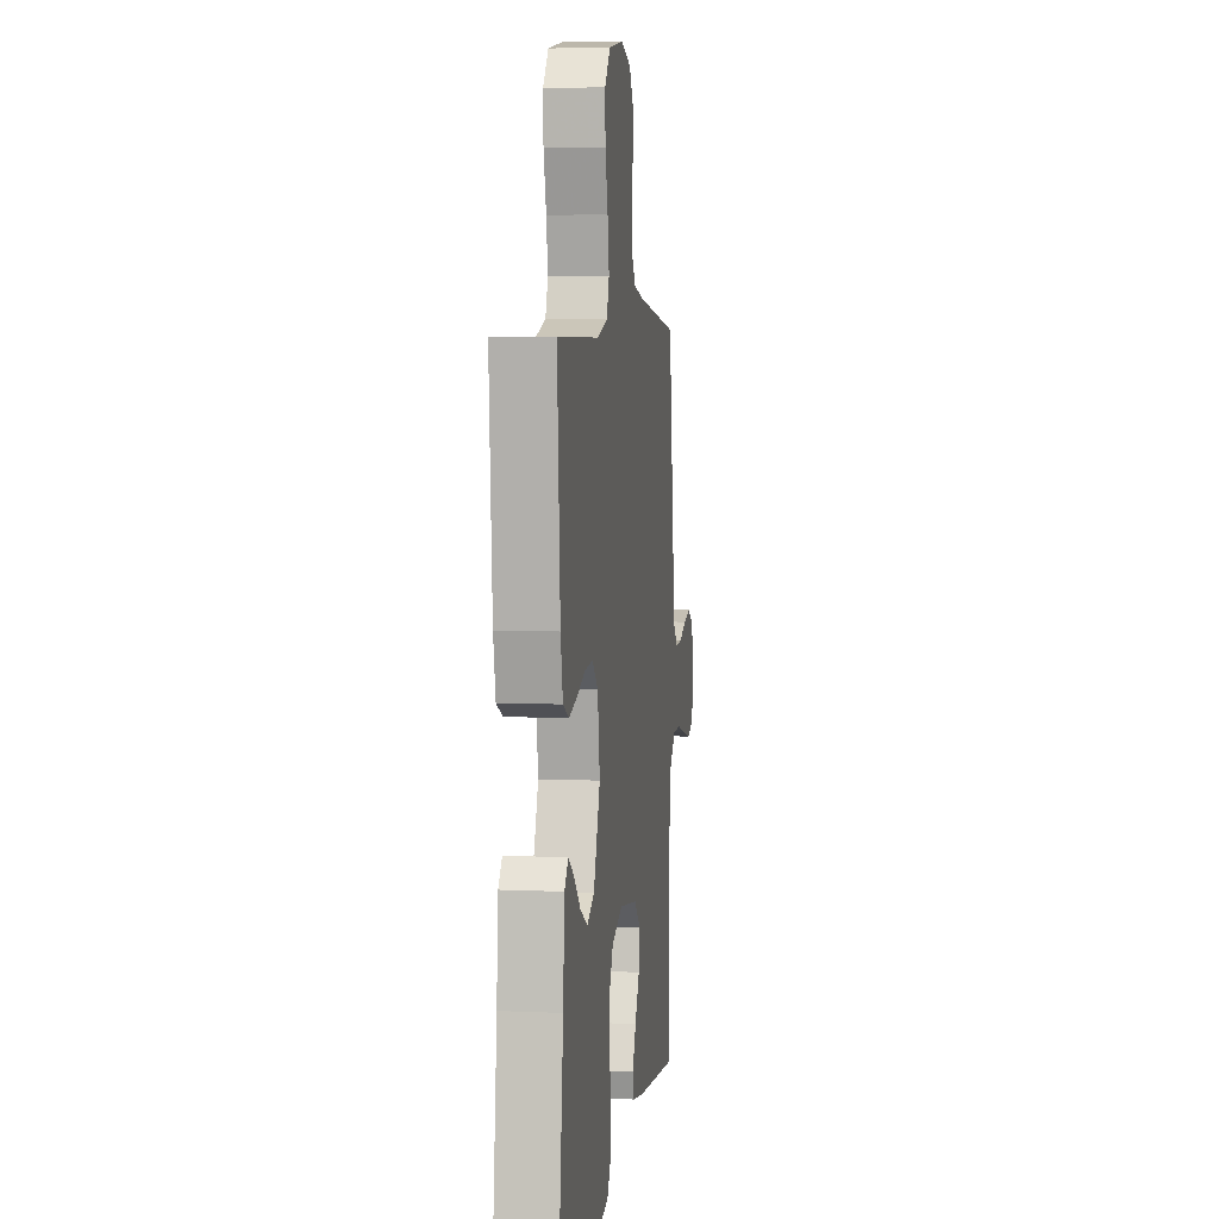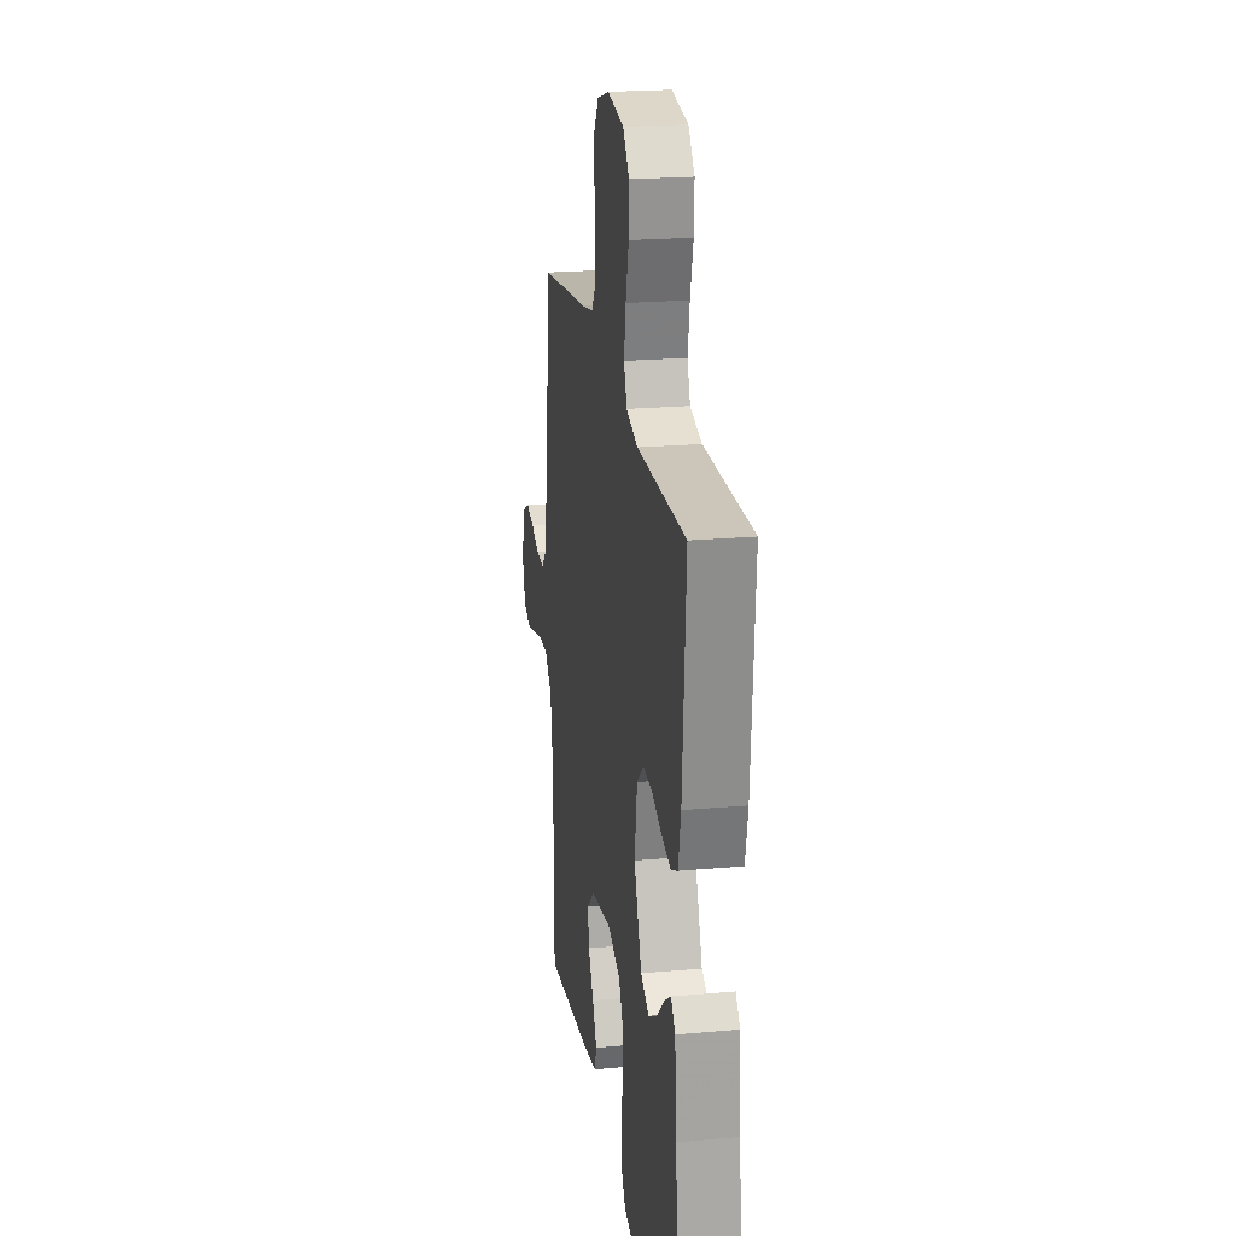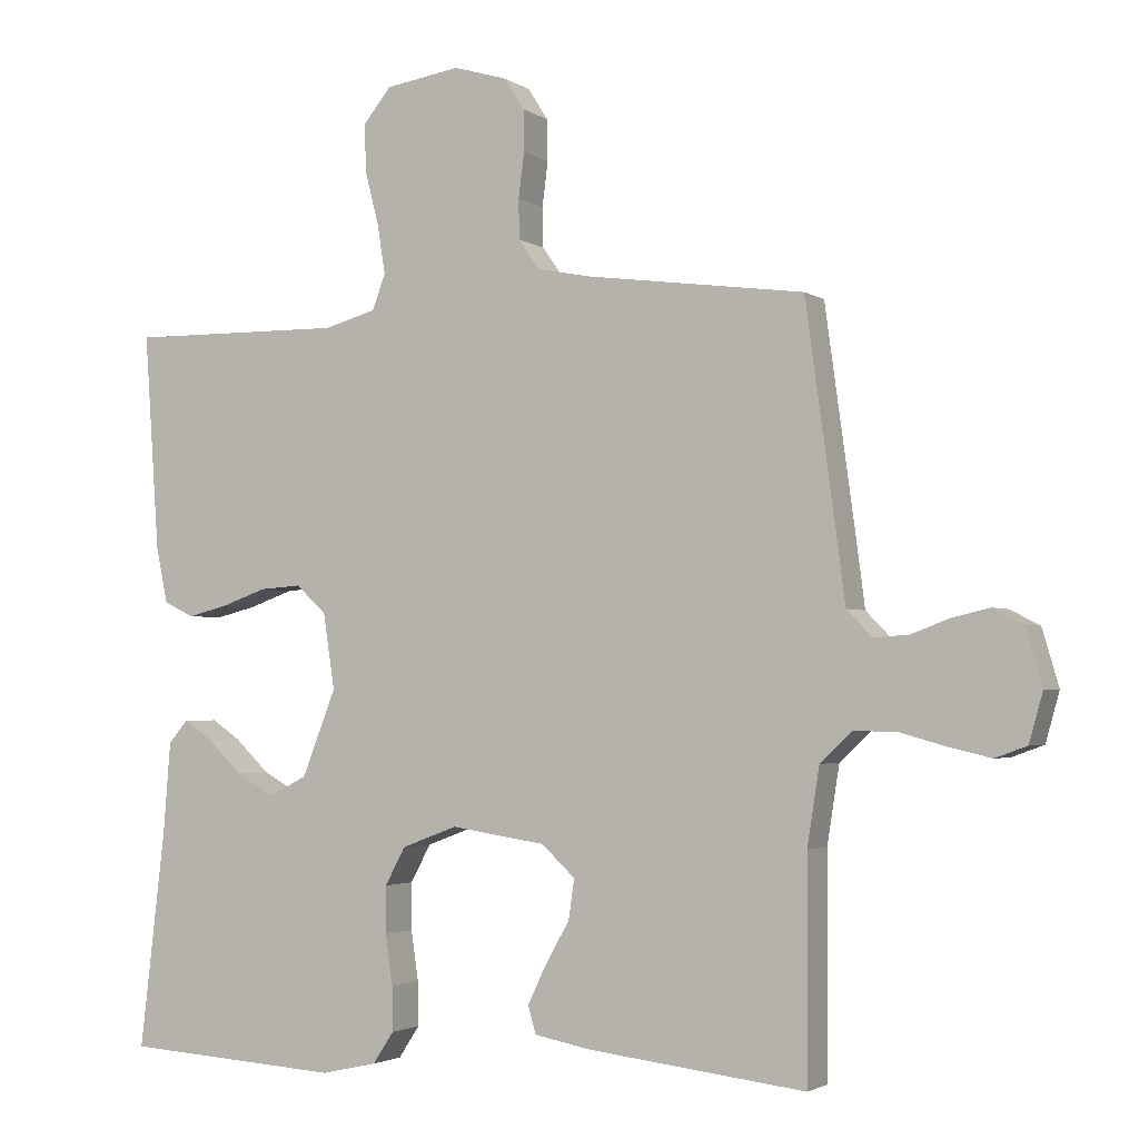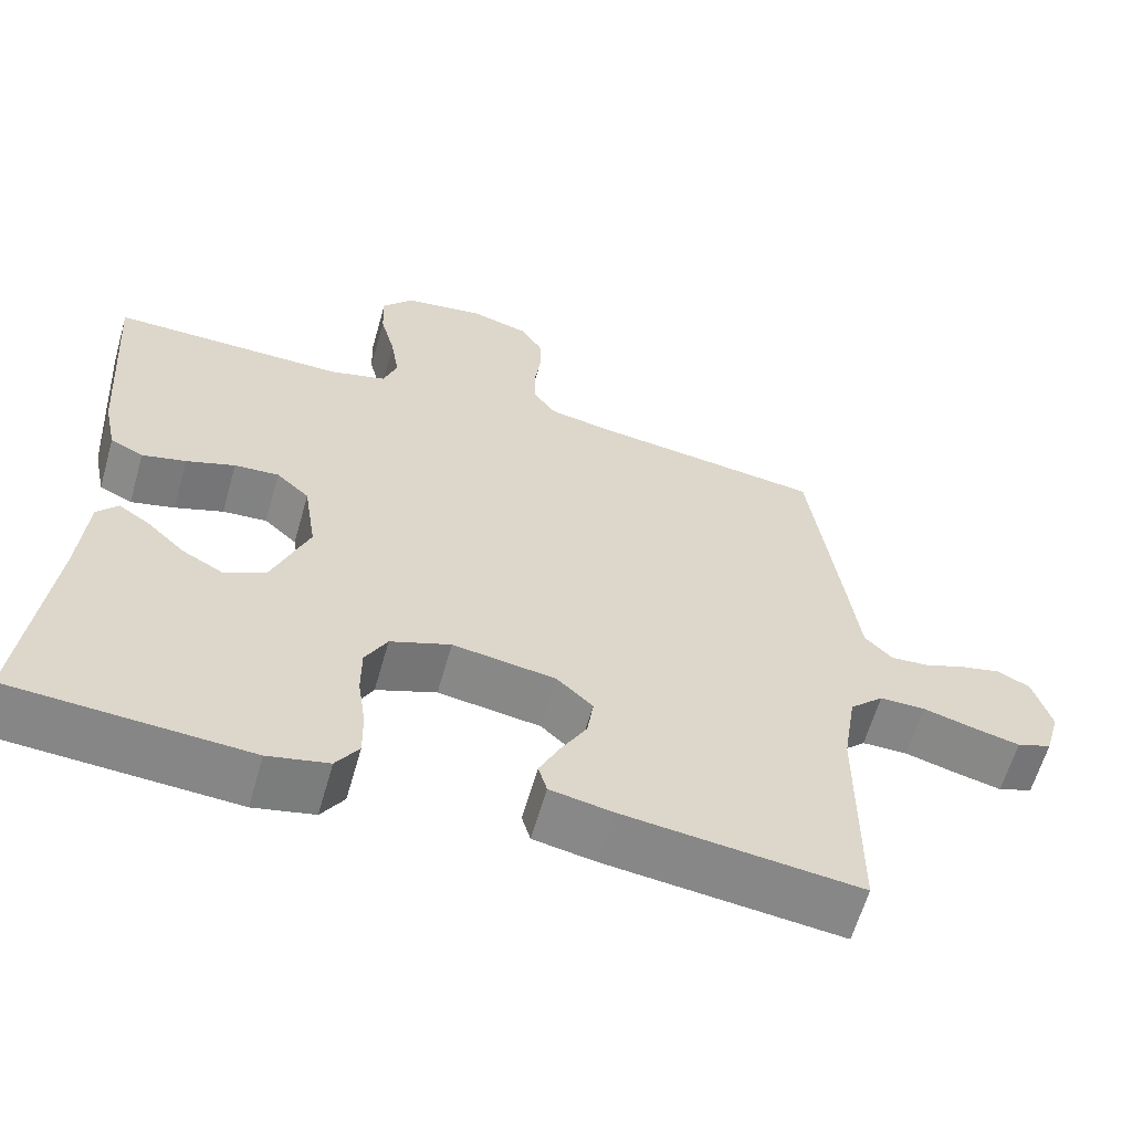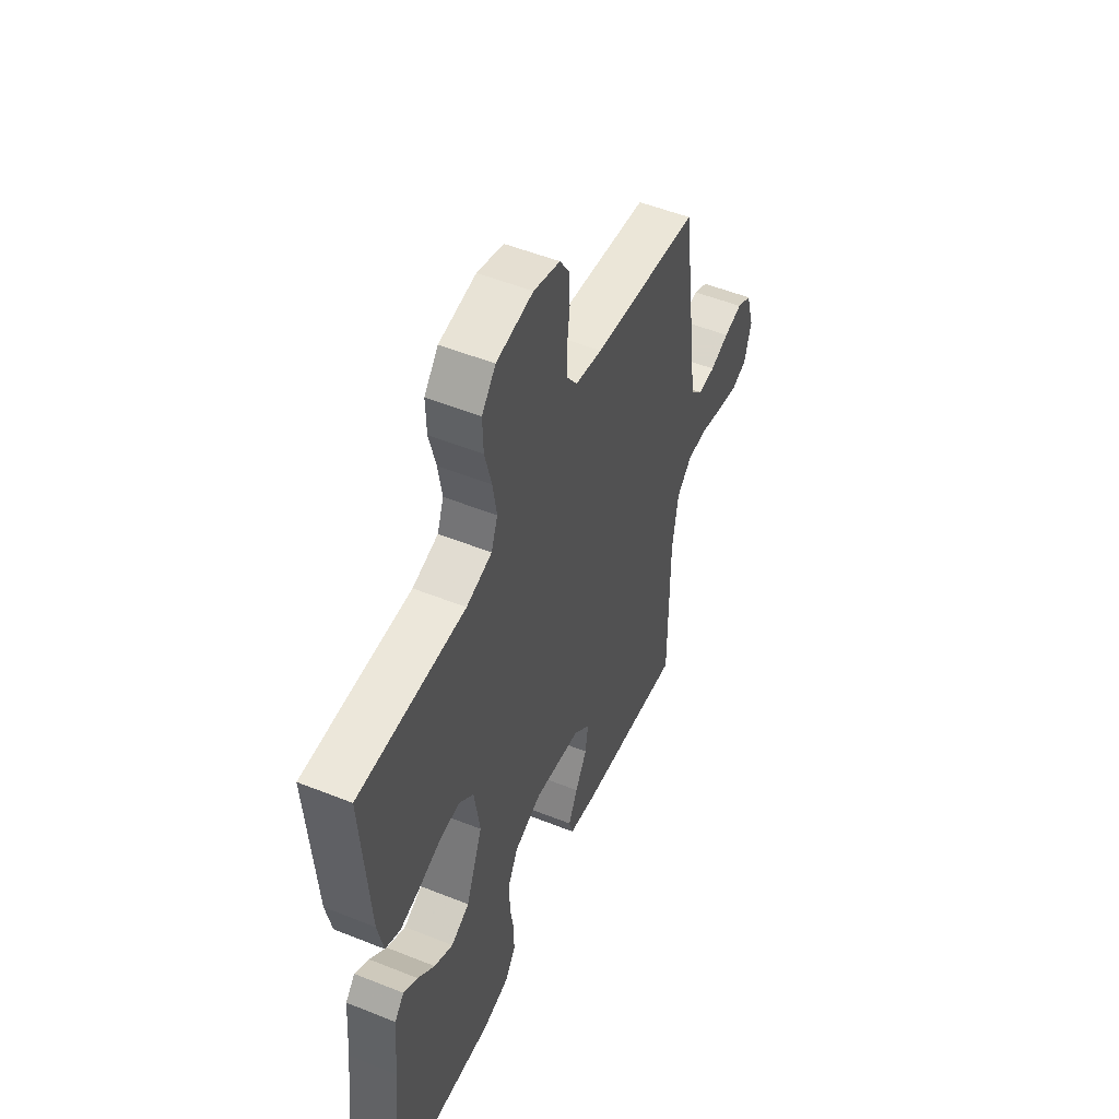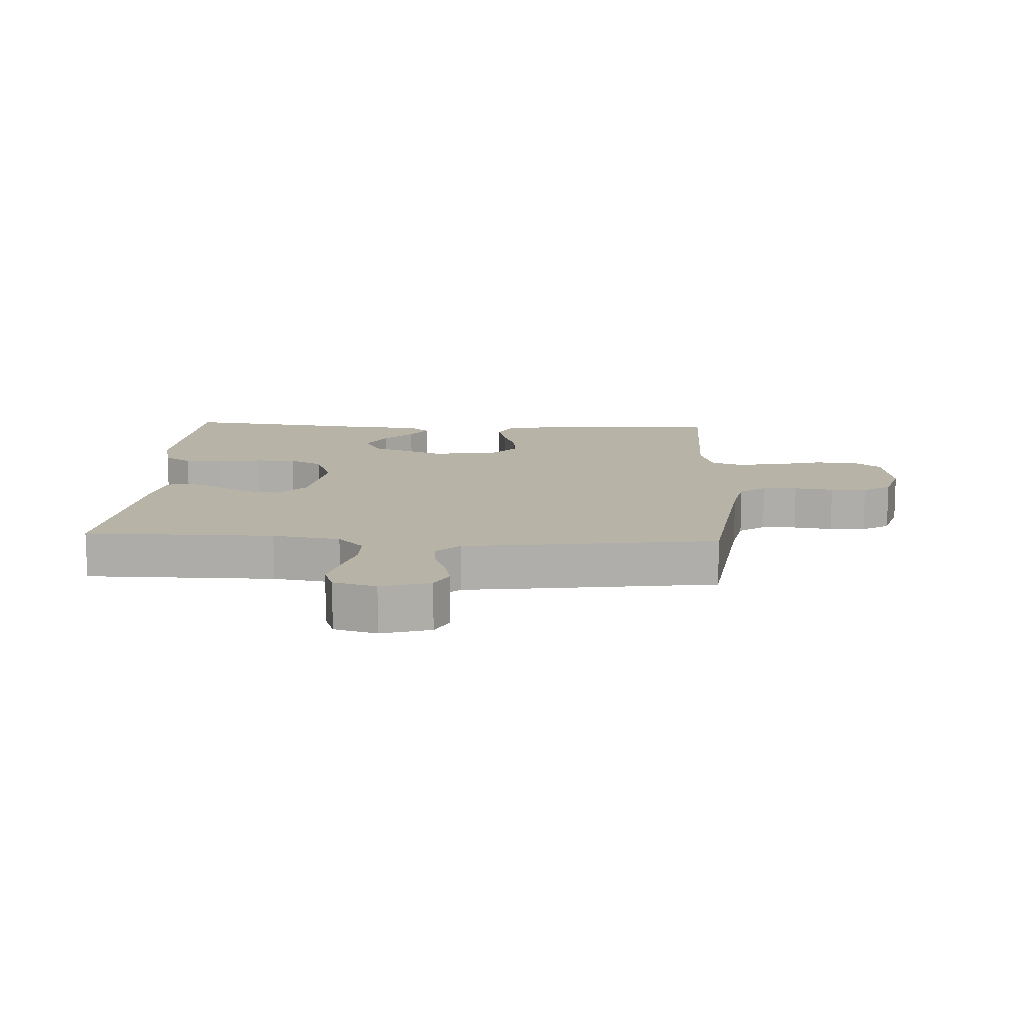
<metadata>
{"format":"obj","ext":"obj","renderer":"f3d","projection":"perspective","resolution":1024,"background":"white","views":[{"elev":5.8,"azim":97.7,"up":"+Z"},{"elev":21.8,"azim":81.0,"up":"+Z"},{"elev":-2.6,"azim":-153.7,"up":"+Z"},{"elev":-61.7,"azim":164.1,"up":"+Z"},{"elev":51.7,"azim":113.5,"up":"+Z"},{"elev":12.6,"azim":-87.0,"up":"+Y"}]}
</metadata>
<code>
v -0.5 0.07 0.5
v -0.2 0.07 0.54
v -0.125 0.07 0.555
v -0.096 0.07 0.596
v -0.095 0.07 0.651
v -0.103 0.07 0.713
v -0.102 0.07 0.77
v -0.074 0.07 0.814
v 0 0.07 0.836
v 0.103 0.07 0.82
v 0.142 0.07 0.773
v 0.14 0.07 0.707
v 0.121 0.07 0.633
v 0.11 0.07 0.565
v 0.128 0.07 0.516
v 0.2 0.07 0.496
v 0.5 0.07 0.5
v 0.479 0.07 0.2
v 0.463 0.07 0.123
v 0.421 0.07 0.103
v 0.365 0.07 0.117
v 0.303 0.07 0.139
v 0.246 0.07 0.143
v 0.204 0.07 0.105
v 0.188 0.07 0
v 0.235 0.07 -0.119
v 0.287 0.07 -0.145
v 0.34 0.07 -0.116
v 0.388 0.07 -0.07
v 0.428 0.07 -0.043
v 0.455 0.07 -0.074
v 0.465 0.07 -0.2
v 0.5 0.07 -0.5
v 0.2 0.07 -0.519
v 0.123 0.07 -0.502
v 0.094 0.07 -0.458
v 0.095 0.07 -0.396
v 0.105 0.07 -0.328
v 0.105 0.07 -0.263
v 0.077 0.07 -0.211
v 0 0.07 -0.182
v -0.131 0.07 -0.202
v -0.177 0.07 -0.245
v -0.169 0.07 -0.3
v -0.136 0.07 -0.358
v -0.11 0.07 -0.412
v -0.121 0.07 -0.45
v -0.2 0.07 -0.465
v -0.5 0.07 -0.5
v -0.501 0.07 -0.2
v -0.518 0.07 -0.093
v -0.561 0.07 -0.052
v -0.619 0.07 -0.052
v -0.684 0.07 -0.07
v -0.743 0.07 -0.084
v -0.787 0.07 -0.068
v -0.806 0.07 0
v -0.783 0.07 0.078
v -0.742 0.07 0.099
v -0.69 0.07 0.087
v -0.637 0.07 0.067
v -0.589 0.07 0.064
v -0.554 0.07 0.1
v -0.541 0.07 0.2
v -0.5 0 0.5
v -0.2 0 0.54
v -0.125 0 0.555
v -0.096 0 0.596
v -0.095 0 0.651
v -0.103 0 0.713
v -0.102 0 0.77
v -0.074 0 0.814
v 0 0 0.836
v 0.103 0 0.82
v 0.142 0 0.773
v 0.14 0 0.707
v 0.121 0 0.633
v 0.11 0 0.565
v 0.128 0 0.516
v 0.2 0 0.496
v 0.5 0 0.5
v 0.479 0 0.2
v 0.463 0 0.123
v 0.421 0 0.103
v 0.365 0 0.117
v 0.303 0 0.139
v 0.246 0 0.143
v 0.204 0 0.105
v 0.188 0 0
v 0.235 0 -0.119
v 0.287 0 -0.145
v 0.34 0 -0.116
v 0.388 0 -0.07
v 0.428 0 -0.043
v 0.455 0 -0.074
v 0.465 0 -0.2
v 0.5 0 -0.5
v 0.2 0 -0.519
v 0.123 0 -0.502
v 0.094 0 -0.458
v 0.095 0 -0.396
v 0.105 0 -0.328
v 0.105 0 -0.263
v 0.077 0 -0.211
v 0 0 -0.182
v -0.131 0 -0.202
v -0.177 0 -0.245
v -0.169 0 -0.3
v -0.136 0 -0.358
v -0.11 0 -0.412
v -0.121 0 -0.45
v -0.2 0 -0.465
v -0.5 0 -0.5
v -0.501 0 -0.2
v -0.518 0 -0.093
v -0.561 0 -0.052
v -0.619 0 -0.052
v -0.684 0 -0.07
v -0.743 0 -0.084
v -0.787 0 -0.068
v -0.806 0 0
v -0.783 0 0.078
v -0.742 0 0.099
v -0.69 0 0.087
v -0.637 0 0.067
v -0.589 0 0.064
v -0.554 0 0.1
v -0.541 0 0.2
f 63 64 1 2
f 59 60 61
f 58 59 61
f 57 58 61
f 56 57 61
f 55 56 61
f 54 55 61
f 53 54 61
f 52 53 61 62
f 51 52 62 63
f 48 49 50
f 47 48 50
f 46 47 50
f 45 46 50
f 44 45 50
f 43 44 50 51
f 63 2 3
f 51 63 3
f 43 51 3
f 42 43 3
f 36 37 38
f 35 36 38
f 34 35 38
f 33 34 38
f 32 33 38
f 32 38 39
f 30 31 32
f 29 30 32
f 28 29 32
f 27 28 32 39
f 26 27 39 40
f 20 21 22
f 19 20 22
f 18 19 22
f 17 18 22
f 16 17 22
f 15 16 22 23
f 14 15 23 24
f 11 12 13
f 10 11 13
f 9 10 13
f 8 9 13
f 7 8 13
f 6 7 13
f 5 6 13
f 4 5 13 14
f 14 24 25
f 4 14 25
f 3 4 25
f 42 3 25
f 41 42 25
f 25 26 40 41
f 66 65 128 127
f 125 124 123
f 125 123 122
f 125 122 121
f 125 121 120
f 125 120 119
f 125 119 118
f 125 118 117
f 126 125 117 116
f 127 126 116 115
f 114 113 112
f 114 112 111
f 114 111 110
f 114 110 109
f 114 109 108
f 115 114 108 107
f 67 66 127
f 67 127 115
f 67 115 107
f 67 107 106
f 102 101 100
f 102 100 99
f 102 99 98
f 102 98 97
f 102 97 96
f 103 102 96
f 96 95 94
f 96 94 93
f 96 93 92
f 103 96 92 91
f 104 103 91 90
f 86 85 84
f 86 84 83
f 86 83 82
f 86 82 81
f 86 81 80
f 87 86 80 79
f 88 87 79 78
f 77 76 75
f 77 75 74
f 77 74 73
f 77 73 72
f 77 72 71
f 77 71 70
f 77 70 69
f 78 77 69 68
f 89 88 78
f 89 78 68
f 89 68 67
f 89 67 106
f 89 106 105
f 105 104 90 89
f 1 65 66 2
f 2 66 67 3
f 3 67 68 4
f 4 68 69 5
f 5 69 70 6
f 6 70 71 7
f 7 71 72 8
f 8 72 73 9
f 9 73 74 10
f 10 74 75 11
f 11 75 76 12
f 12 76 77 13
f 13 77 78 14
f 14 78 79 15
f 15 79 80 16
f 16 80 81 17
f 17 81 82 18
f 18 82 83 19
f 19 83 84 20
f 20 84 85 21
f 21 85 86 22
f 22 86 87 23
f 23 87 88 24
f 24 88 89 25
f 25 89 90 26
f 26 90 91 27
f 27 91 92 28
f 28 92 93 29
f 29 93 94 30
f 30 94 95 31
f 31 95 96 32
f 32 96 97 33
f 33 97 98 34
f 34 98 99 35
f 35 99 100 36
f 36 100 101 37
f 37 101 102 38
f 38 102 103 39
f 39 103 104 40
f 40 104 105 41
f 41 105 106 42
f 42 106 107 43
f 43 107 108 44
f 44 108 109 45
f 45 109 110 46
f 46 110 111 47
f 47 111 112 48
f 48 112 113 49
f 49 113 114 50
f 50 114 115 51
f 51 115 116 52
f 52 116 117 53
f 53 117 118 54
f 54 118 119 55
f 55 119 120 56
f 56 120 121 57
f 57 121 122 58
f 58 122 123 59
f 59 123 124 60
f 60 124 125 61
f 61 125 126 62
f 62 126 127 63
f 63 127 128 64
f 64 128 65 1

</code>
